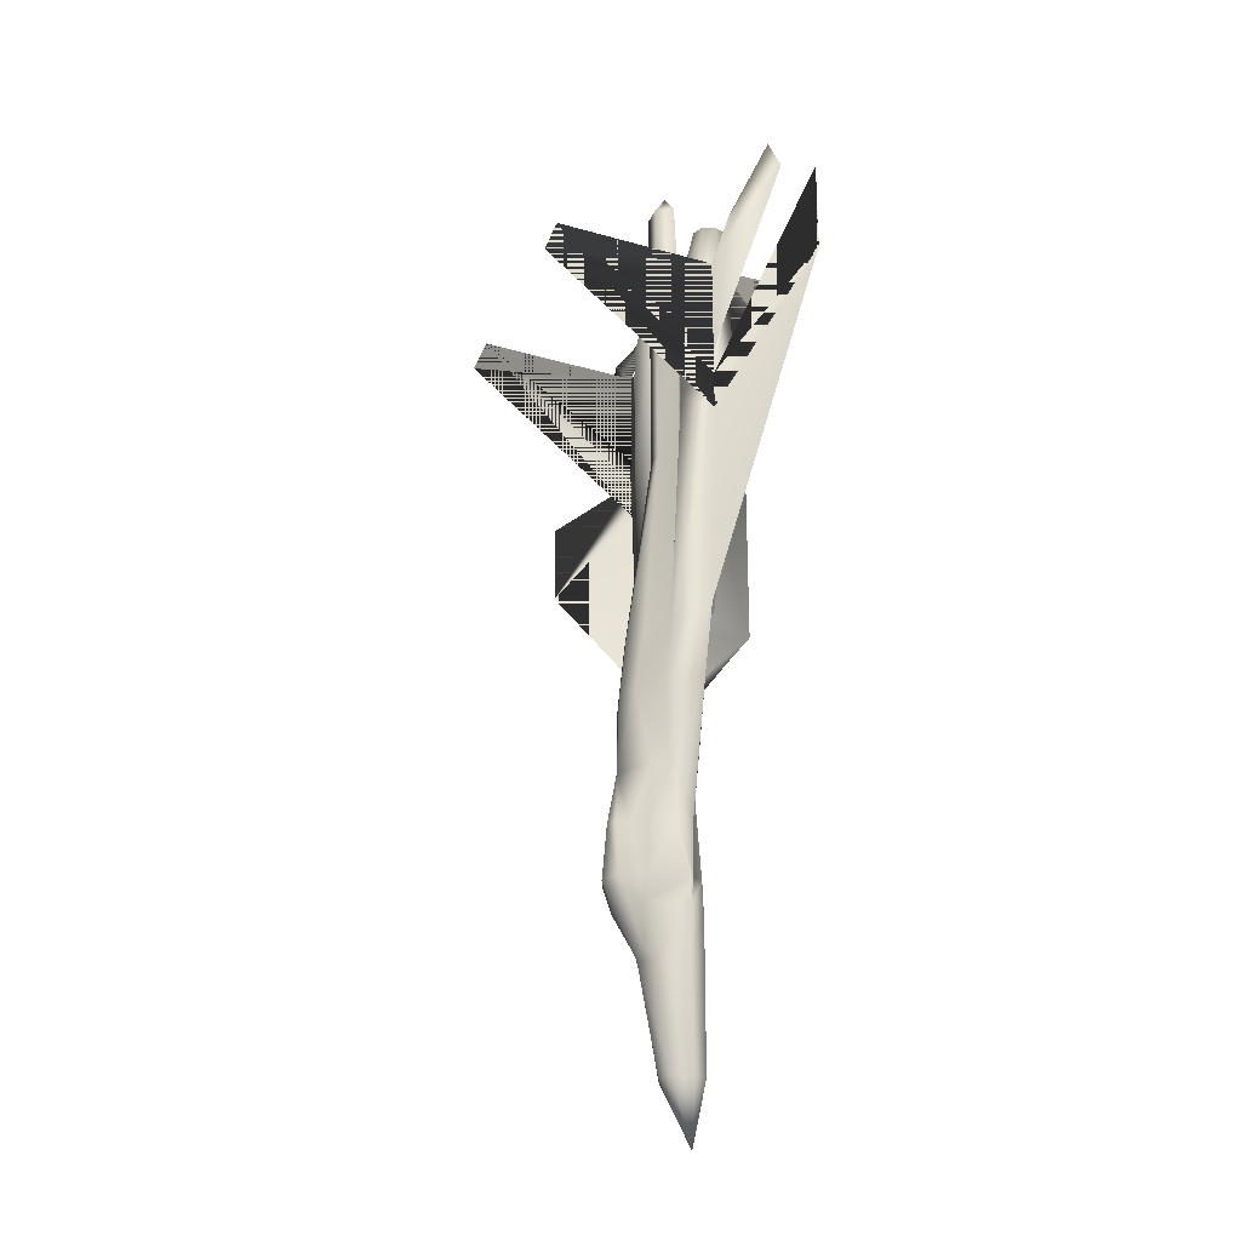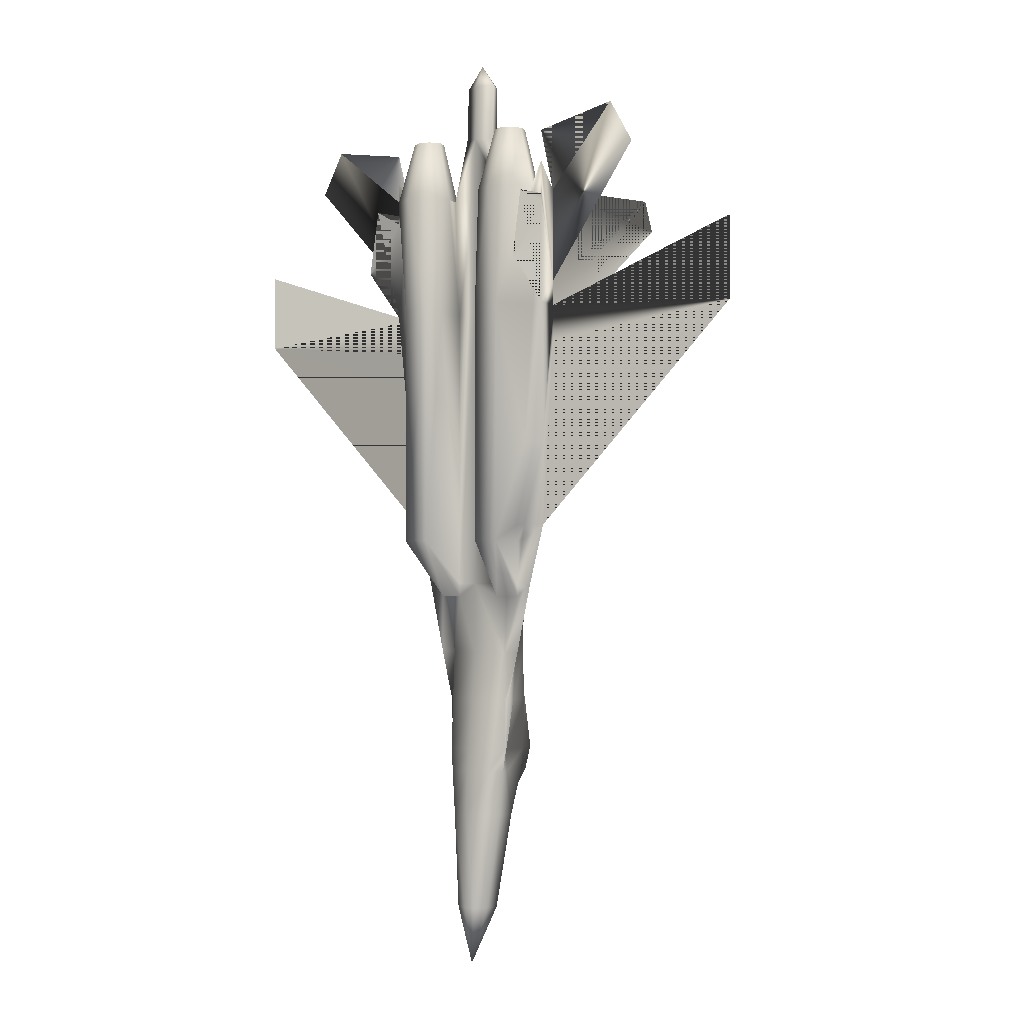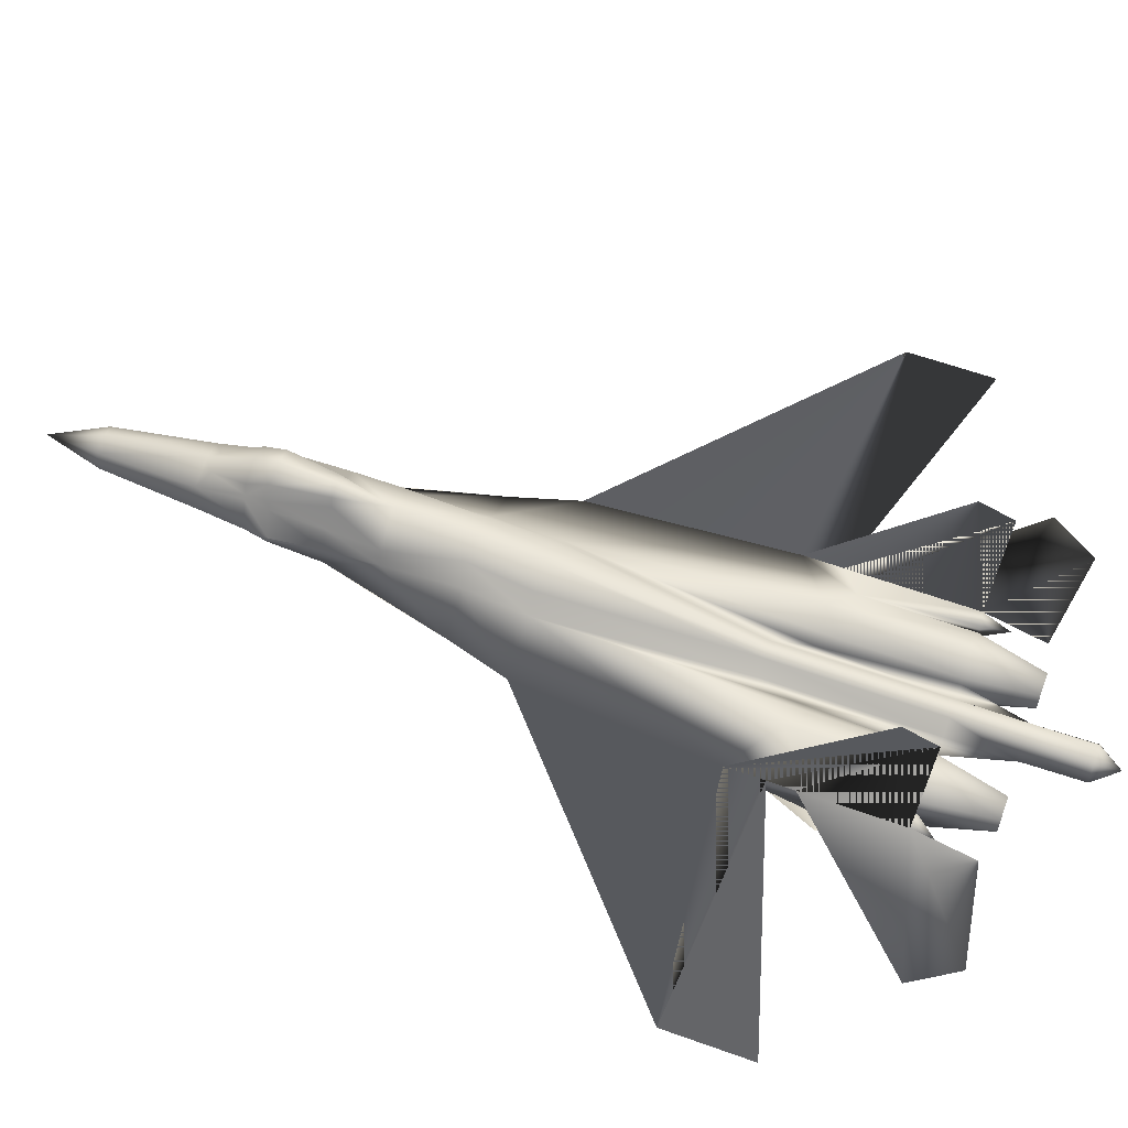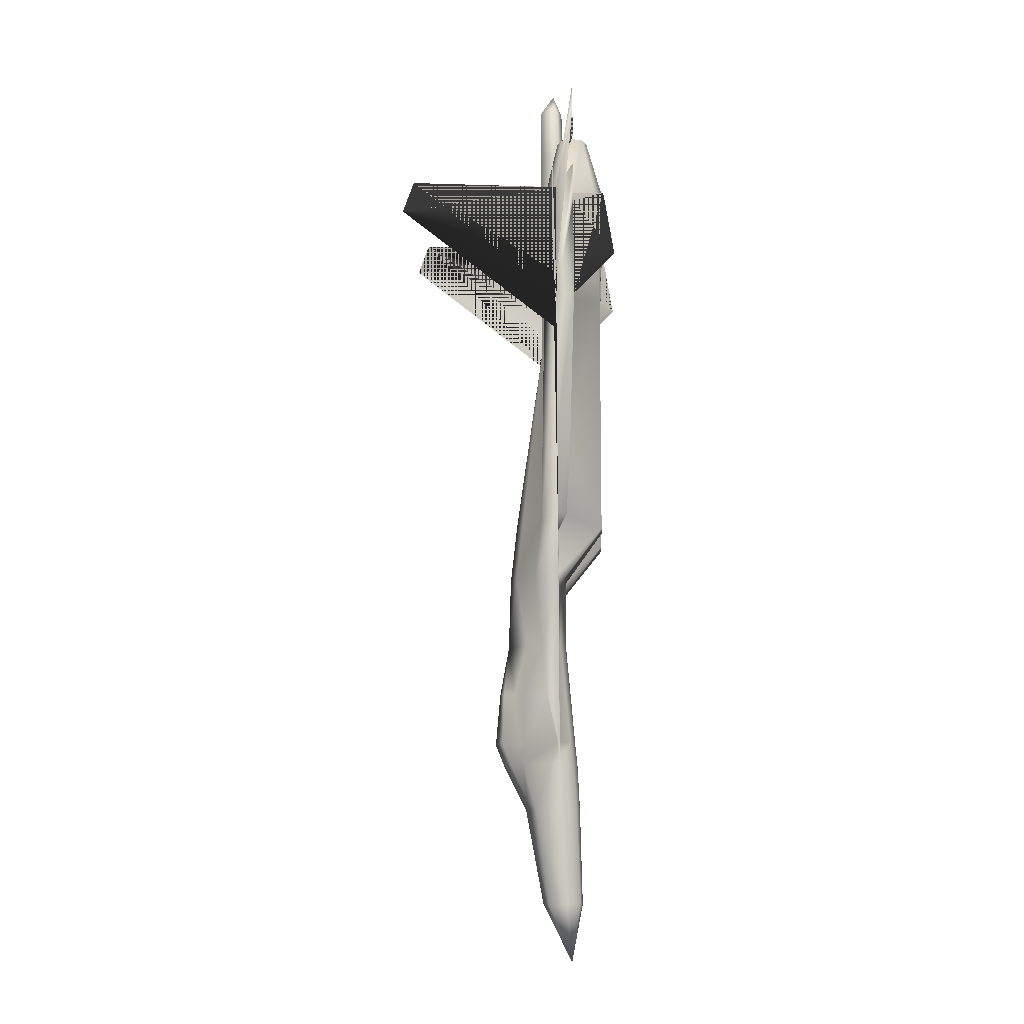
<metadata>
{"format":"obj","ext":"obj","renderer":"f3d","projection":"perspective","resolution":1024,"background":"white","views":[{"elev":-27.7,"azim":-110.6,"up":"+Z"},{"elev":-1.7,"azim":42.6,"up":"+Z"},{"elev":60.3,"azim":-69.8,"up":"+Y"},{"elev":-11.7,"azim":-87.8,"up":"+Z"}]}
</metadata>
<code>
v -0.01476 0.009438 -0.5849
v -0.02429 0.02325 -0.4826
v -2.6e-06 0.03515 -0.4811
v -2.6e-06 0.01611 -0.5835
v -0.01905 -0.01009 -0.5835
v -0.03096 -0.002943 -0.4811
v -0.01143 -0.02437 -0.5835
v -0.02048 -0.02104 -0.4811
v -2.6e-06 -0.02675 -0.5835
v -2.6e-06 -0.02437 -0.4811
v -2.6e-06 -0.01485 -0.6454
v 0.01143 -0.02437 -0.5835
v 0.01904 -0.01009 -0.5835
v 0.01476 0.009438 -0.5849
v 0.02047 -0.02104 -0.4811
v 0.03095 -0.002943 -0.4811
v 0.02428 0.02325 -0.4826
v -2.6e-06 0.0542 -0.3026
v -0.01191 0.05896 -0.3549
v -0.01429 0.04706 -0.3549
v 0.01428 0.04706 -0.3549
v 0.0119 0.05896 -0.3549
v -2.6e-06 0.06372 -0.3549
v 0.01047 0.03277 -0.4726
v 0.02047 0.05087 -0.4335
v 0.02381 0.03753 -0.4335
v -2.6e-06 0.05896 -0.4335
v 0.01904 0.06039 -0.4097
v 0.02381 0.03991 -0.4097
v -2.6e-06 0.06849 -0.4097
v -0.02048 0.05087 -0.4335
v -0.01905 0.06039 -0.4097
v -0.02381 0.03753 -0.4335
v -0.02381 0.03991 -0.4097
v -0.01048 0.03277 -0.4726
v -0.03429 -0.009609 -0.3549
v -2.6e-06 -0.01485 -0.3549
v -2.6e-06 -0.01009 -0.3026
v -0.03715 -0.004372 -0.3026
v -2.6e-06 0.05182 -0.2264
v -0.02381 0.04468 -0.2264
v -0.02667 0.03706 -0.1621
v -2.6e-06 0.04468 -0.1621
v -0.0381 0.02325 -0.2264
v -0.04048 0.01611 -0.1621
v -0.03286 0.03325 -0.3026
v -0.0381 0.01611 -0.3026
v -0.03572 -0.002943 -0.4335
v -0.04048 -0.002943 -0.4097
v -0.0381 -0.0005621 -0.4097
v -0.0381 -0.002943 -0.4097
v -0.0381 -0.002943 -0.3549
v -0.04286 -0.002943 -0.3549
v -0.0381 0.01134 -0.3549
v -0.0381 -0.002943 -0.3026
v -0.05715 -0.002943 -0.3026
v -0.07619 -0.002943 -0.2264
v -0.09524 -0.002943 -0.1621
v -0.1095 -0.002943 0.03791
v -0.1095 -0.002943 0.07601
v -0.1095 -0.02199 0.07839
v -0.1095 -0.02199 0.186
v -0.1095 -0.02199 0.1955
v -0.1095 -0.02199 0.2308
v -0.1095 -0.002943 0.2022
v -0.1095 -0.002943 0.1022
v -0.09524 -0.02199 0.1855
v -0.09762 -0.02199 0.07601
v -0.09524 -0.002943 -0.07161
v -0.07619 -0.002943 -0.1621
v -0.09524 -0.01723 -0.07161
v -0.07619 -0.01247 -0.1621
v -0.06429 -0.002943 -0.1788
v -0.04238 -0.003895 -0.2407
v -0.05715 -0.002943 -0.2407
v -0.02857 -0.005324 -0.2407
v -0.08096 -0.01723 -0.07161
v -0.06429 -0.01199 -0.1626
v -0.05715 -0.002943 -0.1788
v -2.6e-06 -0.01009 0.07649
v -0.02857 -0.0058 0.07601
v -0.0281 -0.0058 -0.2264
v -2.6e-06 -0.01009 -0.2264
v 0.1095 -0.02199 0.07839
v 0.1095 -0.06723 0.1236
v 0.1095 -0.05532 0.1951
v 0.1095 -0.02199 0.1955
v 0.1095 -0.02199 0.186
v -0.0381 -0.05056 0.07839
v -0.06905 -0.05056 0.07839
v -0.06905 -0.05056 -0.1788
v -0.0381 -0.05056 -0.1788
v -0.05715 -0.002943 -0.2264
v 0.1095 0.1566 0.2093
v 0.1095 0.1685 0.176
v 0.1095 -0.002943 0.03791
v 0.1095 -0.002943 0.07601
v 0.1095 -0.002943 0.1022
v 0.1095 -0.002943 0.2022
v 0.03571 -0.005324 0.2046
v 0.03809 0.001819 0.09506
v 0.02857 -0.0058 0.07601
v -2.6e-06 0.001819 0.3546
v -2.6e-06 -0.007704 0.3312
v 0.01904 -0.0005621 0.3308
v 0.009522 0.01611 0.3303
v -2.6e-06 0.01611 0.3308
v -2.6e-06 -0.01009 0.2712
v 0.01904 -0.002943 0.2712
v 0.009045 0.01611 0.2703
v -0.09524 -0.02199 0.2046
v -0.08572 -0.0458 0.2046
v -0.06191 -0.05532 0.2046
v -0.03857 -0.0458 0.2046
v -0.08572 0.001343 0.2046
v -0.08572 0.001819 0.09506
v -0.0381 0.001819 0.09506
v -0.06143 0.01182 0.07411
v -0.06191 0.01134 0.2046
v -0.03857 0.001343 0.2046
v -0.09524 -0.002943 0.2046
v -0.00905 0.01515 0.03839
v -2.6e-06 0.01611 0.03791
v -0.01905 -0.002943 0.03791
v -0.02857 -0.02199 0.2046
v -0.03334 -0.02961 0.07696
v -2.6e-06 -0.01009 0.2046
v -0.03572 -0.005324 0.2046
v -0.01905 -0.002943 0.2046
v -0.00905 0.01563 0.2046
v -2.6e-06 0.01611 0.2046
v -0.01905 -0.002943 0.2712
v -0.00905 0.01611 0.2703
v -2.6e-06 0.01611 0.2712
v -0.009527 0.01611 0.3303
v -0.01905 -0.0005621 0.3308
v -0.1095 0.1566 0.2093
v -0.1095 0.1685 0.176
v -0.1095 -0.06723 0.1236
v -0.1095 -0.05532 0.1951
v -0.03143 -0.01485 -0.4097
v -2.6e-06 -0.01961 -0.4097
v -0.02715 -0.0177 -0.434
v -2.6e-06 -0.02199 -0.4335
v -0.03143 0.03611 -0.3549
v -0.03 0.03611 -0.4097
v -0.03334 0.006105 -0.4335
v -0.02762 0.03563 -0.4335
v 0.03333 0.006105 -0.4335
v 0.03571 -0.002943 -0.4335
v 0.02762 0.03563 -0.4335
v 0.03 0.03611 -0.4097
v 0.03809 -0.0005621 -0.4097
v 0.03143 0.03611 -0.3549
v 0.03809 0.01134 -0.3549
v 0.03285 0.03325 -0.3026
v 0.03809 0.01611 -0.3026
v 0.02714 -0.0177 -0.434
v 0.03809 -0.002943 -0.4097
v 0.03143 -0.01485 -0.4097
v 0.03809 -0.002943 -0.3549
v 0.03428 -0.009609 -0.3549
v 0.03809 -0.002943 -0.3026
v 0.03714 -0.004372 -0.3026
v 0.02666 0.03706 -0.1621
v 0.02381 0.04468 -0.2264
v 0.04047 0.01611 -0.1621
v 0.03809 0.02325 -0.2264
v 0.04047 -0.002943 -0.4097
v 0.04285 -0.002943 -0.3549
v 0.05714 -0.002943 -0.3026
v 0.07619 -0.002943 -0.2264
v 0.09524 -0.002943 -0.1621
v 0.1095 -0.02199 0.2308
v 0.09762 -0.02199 0.07601
v 0.09524 -0.02199 0.1855
v 0.09524 -0.002943 -0.07161
v 0.07619 -0.002943 -0.1621
v 0.09524 -0.01723 -0.07161
v 0.07619 -0.01247 -0.1621
v 0.06428 -0.002943 -0.1788
v 0.04238 -0.003895 -0.2407
v 0.05714 -0.002943 -0.2407
v 0.02857 -0.005324 -0.2407
v 0.08095 -0.01723 -0.07161
v 0.05714 -0.002943 -0.1788
v 0.06428 -0.01199 -0.1626
v 0.02809 -0.0058 -0.2264
v 0.03809 -0.05056 -0.1788
v 0.06904 -0.05056 -0.1788
v 0.06904 -0.05056 0.07839
v 0.03809 -0.05056 0.07839
v 0.05714 -0.002943 -0.2264
v 0.01904 -0.002943 0.2046
v 0.009045 0.01563 0.2046
v 0.03857 0.001343 0.2046
v 0.01904 -0.002943 0.03791
v 0.09524 -0.02199 0.2046
v 0.08571 -0.0458 0.2046
v 0.0619 -0.05532 0.2046
v 0.03857 -0.0458 0.2046
v 0.08571 0.001819 0.09506
v 0.08571 0.001343 0.2046
v 0.0619 0.01134 0.2046
v 0.06143 0.01182 0.07411
v 0.09524 -0.002943 0.2046
v 0.009045 0.01515 0.03839
v 0.02857 -0.02199 0.2046
v 0.03333 -0.02961 0.07696
v -0.2071 -0.02199 0.2808
v -0.2357 -0.02199 0.2355
v -0.1095 -0.02199 0.2641
v -0.3476 -0.002943 0.06172
v -0.3476 -0.002943 0.1474
v 0.3476 -0.002943 0.06172
v 0.1095 -0.02199 0.2641
v 0.2071 -0.02199 0.2808
v 0.2357 -0.02199 0.2355
v 0.3476 -0.002943 0.1474
v -0.07857 -0.02009 0.2712
v -0.07381 -0.008657 0.2712
v -0.07381 -0.03199 0.2712
v -0.06191 -0.03675 0.2712
v -0.05048 -0.03199 0.2712
v -0.04524 -0.02009 0.2712
v -0.05048 -0.008657 0.2712
v -0.06191 -0.003895 0.2712
v 0.05047 -0.008657 0.2712
v 0.0619 -0.003895 0.2712
v 0.07381 -0.008657 0.2712
v 0.07857 -0.02009 0.2712
v 0.07381 -0.03199 0.2712
v 0.0619 -0.03675 0.2712
v 0.05047 -0.03199 0.2712
v 0.04524 -0.02009 0.2712
f 1 2 3
f 5 6 2
f 7 8 6
f 9 10 8
f 11 1 4
f 11 5 1
f 11 7 5
f 11 9 7
f 12 9 11
f 13 12 11
f 14 13 11
f 4 14 11
f 12 15 10
f 13 16 15
f 14 17 16
f 4 3 17
f 18 19 20
f 21 22 18
f 18 22 23
f 24 25 26
f 27 25 24
f 27 24 3
f 28 22 21
f 30 23 22
f 25 28 29
f 27 30 28
f 31 32 30
f 33 34 32
f 32 19 23
f 34 20 19
f 3 35 27
f 35 31 27
f 33 31 35
f 23 19 18
f 36 37 38
f 40 41 42
f 41 44 45
f 41 46 47
f 44 41 47
f 18 41 40
f 41 18 46
f 48 49 50
f 48 51 49
f 49 51 52
f 50 49 54
f 53 54 49
f 55 56 53
f 54 53 47
f 47 53 57
f 57 44 47
f 44 57 58
f 58 45 44
f 45 58 59
f 60 61 62
f 67 62 61
f 69 61 60
f 60 59 58
f 58 70 69
f 69 71 61
f 70 72 71
f 72 70 73
f 55 39 74
f 55 74 75
f 76 74 39
f 68 61 71
f 78 72 73
f 77 71 72
f 80 81 82
f 89 90 91
f 91 93 75
f 91 79 93
f 91 78 79
f 77 78 91
f 90 77 91
f 68 77 90
f 100 101 102
f 103 104 105
f 105 106 103
f 103 106 107
f 105 104 108
f 106 105 109
f 63 62 67
f 68 90 111
f 90 112 111
f 90 89 113
f 113 112 90
f 89 114 113
f 111 115 116
f 117 118 119
f 119 118 116
f 59 60 116
f 116 118 59
f 64 121 65
f 111 121 64
f 111 116 121
f 116 65 121
f 116 60 66
f 43 42 122
f 42 45 124
f 59 118 45
f 118 117 45
f 125 114 89
f 89 126 125
f 125 126 81
f 81 80 127
f 128 125 81
f 122 124 129
f 130 131 123
f 128 129 81
f 45 81 124
f 117 81 45
f 129 124 81
f 120 128 81
f 128 127 108
f 128 108 132
f 128 132 129
f 131 130 133
f 130 129 132
f 134 133 135
f 133 132 136
f 132 108 104
f 107 135 103
f 103 135 136
f 136 104 103
f 81 117 128
f 52 36 39
f 141 142 37
f 51 141 36
f 143 144 142
f 48 143 141
f 8 10 144
f 6 8 143
f 20 145 46
f 145 54 47
f 146 50 54
f 34 146 145
f 147 48 50
f 148 147 50
f 33 148 146
f 147 148 2
f 6 48 147
f 17 149 150
f 17 151 149
f 29 152 151
f 152 153 149
f 153 150 149
f 21 154 152
f 154 155 153
f 156 157 155
f 18 156 154
f 150 158 15
f 158 144 10
f 159 160 158
f 160 142 144
f 161 162 160
f 162 37 142
f 163 164 162
f 164 38 37
f 43 165 166
f 165 167 168
f 157 156 166
f 157 166 168
f 40 166 18
f 156 18 166
f 153 169 150
f 169 159 150
f 170 161 159
f 155 169 153
f 169 155 170
f 161 170 171
f 157 170 155
f 172 170 157
f 157 168 172
f 173 172 168
f 168 167 173
f 96 173 167
f 98 99 174
f 175 84 88
f 97 84 177
f 177 173 96
f 177 178 173
f 84 179 177
f 177 179 180
f 181 178 180
f 182 164 163
f 183 182 163
f 164 182 184
f 185 179 84
f 186 181 180
f 187 180 179
f 83 188 102
f 107 106 110
f 189 190 191
f 183 193 190
f 193 186 190
f 186 187 190
f 190 187 185
f 190 185 191
f 191 185 175
f 110 109 194
f 134 110 195
f 194 109 100
f 109 108 100
f 108 127 100
f 101 102 100
f 102 197 194
f 167 102 101
f 197 102 167
f 174 198 176
f 198 191 175
f 198 199 191
f 200 192 191
f 191 199 200
f 200 201 192
f 202 203 198
f 196 204 205
f 203 202 205
f 202 97 96
f 96 205 202
f 99 206 174
f 174 206 198
f 206 202 198
f 206 99 202
f 99 98 97
f 123 207 165
f 207 197 167
f 167 205 96
f 167 101 205
f 192 201 208
f 208 209 192
f 102 209 208
f 100 127 80
f 102 208 100
f 195 194 197
f 207 123 131
f 102 194 100
f 189 188 184
f 189 209 102
f 189 192 209
f 193 181 186
f 193 172 173
f 173 178 181
f 172 183 163
f 172 193 183
f 164 184 83
f 184 188 83
f 24 17 3
f 24 26 151
f 3 2 35
f 2 148 33
f 83 82 76
f 38 83 76
f 75 93 57
f 56 55 75
f 73 70 58
f 73 58 57
f 79 73 93
f 126 89 92
f 82 81 126
f 76 82 92
f 75 74 76
f 190 189 184
f 115 111 220
f 111 112 222
f 112 113 223
f 113 114 224
f 114 125 225
f 125 128 120
f 120 119 227
f 228 229 204
f 119 115 221
f 229 230 203
f 230 231 198
f 231 232 199
f 232 233 200
f 233 234 201
f 234 235 208
f 235 228 196
f 227 221 220
f 228 235 234
f 84 85 86
f 88 87 86
f 94 95 96
f 99 98 97
f 137 138 59
f 65 66 60
f 61 139 140
f 62 63 140
f 66 65 210
f 211 210 65
f 65 212 210
f 210 212 65
f 60 213 59
f 59 213 60
f 213 58 59
f 59 58 213
f 60 214 213
f 213 214 60
f 97 215 96
f 96 215 97
f 99 216 217
f 217 216 99
f 98 99 217
f 218 217 99
f 97 219 215
f 215 219 97
f 215 173 96
f 96 173 215
f 1 3 4
f 5 2 1
f 7 6 5
f 9 8 7
f 12 10 9
f 13 15 12
f 14 16 13
f 4 17 14
f 28 21 29
f 30 22 28
f 25 29 26
f 27 28 25
f 31 30 27
f 33 32 31
f 32 23 30
f 34 19 32
f 36 38 39
f 40 42 43
f 41 45 42
f 49 52 53
f 55 53 52
f 60 62 63
f 60 63 64
f 60 64 65
f 60 65 66
f 67 61 68
f 60 58 69
f 70 71 69
f 68 71 77
f 78 73 79
f 77 72 78
f 80 82 83
f 89 91 92
f 105 108 109
f 106 109 110
f 63 67 111
f 63 111 64
f 117 119 120
f 119 116 115
f 116 66 65
f 43 122 123
f 42 124 122
f 81 127 128
f 122 129 130
f 130 123 122
f 120 81 117
f 131 133 134
f 130 132 133
f 134 135 107
f 133 136 135
f 132 104 136
f 52 39 55
f 141 37 36
f 51 36 52
f 143 142 141
f 48 141 51
f 8 144 143
f 6 143 48
f 20 46 18
f 145 47 46
f 146 54 145
f 34 145 20
f 148 50 146
f 33 146 34
f 6 147 2
f 17 150 16
f 29 151 26
f 152 149 151
f 21 152 29
f 154 153 152
f 156 155 154
f 18 154 21
f 150 15 16
f 158 10 15
f 159 158 150
f 160 144 158
f 161 160 159
f 162 142 160
f 163 162 161
f 164 37 162
f 43 166 40
f 165 168 166
f 170 159 169
f 161 171 163
f 98 174 87
f 98 87 88
f 98 88 84
f 98 84 97
f 175 88 176
f 177 96 97
f 177 180 178
f 185 84 175
f 186 180 187
f 187 179 185
f 83 102 80
f 107 110 134
f 189 191 192
f 110 194 195
f 134 195 131
f 101 100 196
f 174 176 88
f 174 88 87
f 196 205 101
f 203 205 204
f 99 97 202
f 123 165 43
f 207 167 165
f 100 80 102
f 195 197 207
f 207 131 195
f 189 102 188
f 193 173 181
f 172 163 171
f 164 83 38
f 24 151 17
f 2 33 35
f 38 76 39
f 56 75 57
f 73 57 93
f 82 126 92
f 75 76 92
f 75 92 91
f 190 184 182
f 190 182 183
f 115 220 221
f 111 222 220
f 112 223 222
f 113 224 223
f 114 225 224
f 125 120 226
f 125 226 225
f 120 227 226
f 228 204 196
f 119 221 227
f 229 203 204
f 230 198 203
f 231 199 198
f 232 200 199
f 233 201 200
f 234 208 201
f 235 196 100
f 235 100 208
f 227 220 222
f 227 222 223
f 227 223 224
f 227 224 225
f 227 225 226
f 228 234 233
f 228 233 232
f 228 232 231
f 228 231 230
f 228 230 229
f 84 86 87
f 84 87 88
f 88 86 85
f 88 85 84
f 94 96 97
f 94 97 98
f 94 98 99
f 99 97 96
f 99 96 95
f 99 95 94
f 137 59 60
f 137 60 66
f 137 66 65
f 65 60 59
f 65 59 138
f 65 138 137
f 61 140 63
f 61 63 62
f 62 140 139
f 62 139 61
f 66 210 211
f 211 65 66
f 98 217 218
f 218 99 98

</code>
